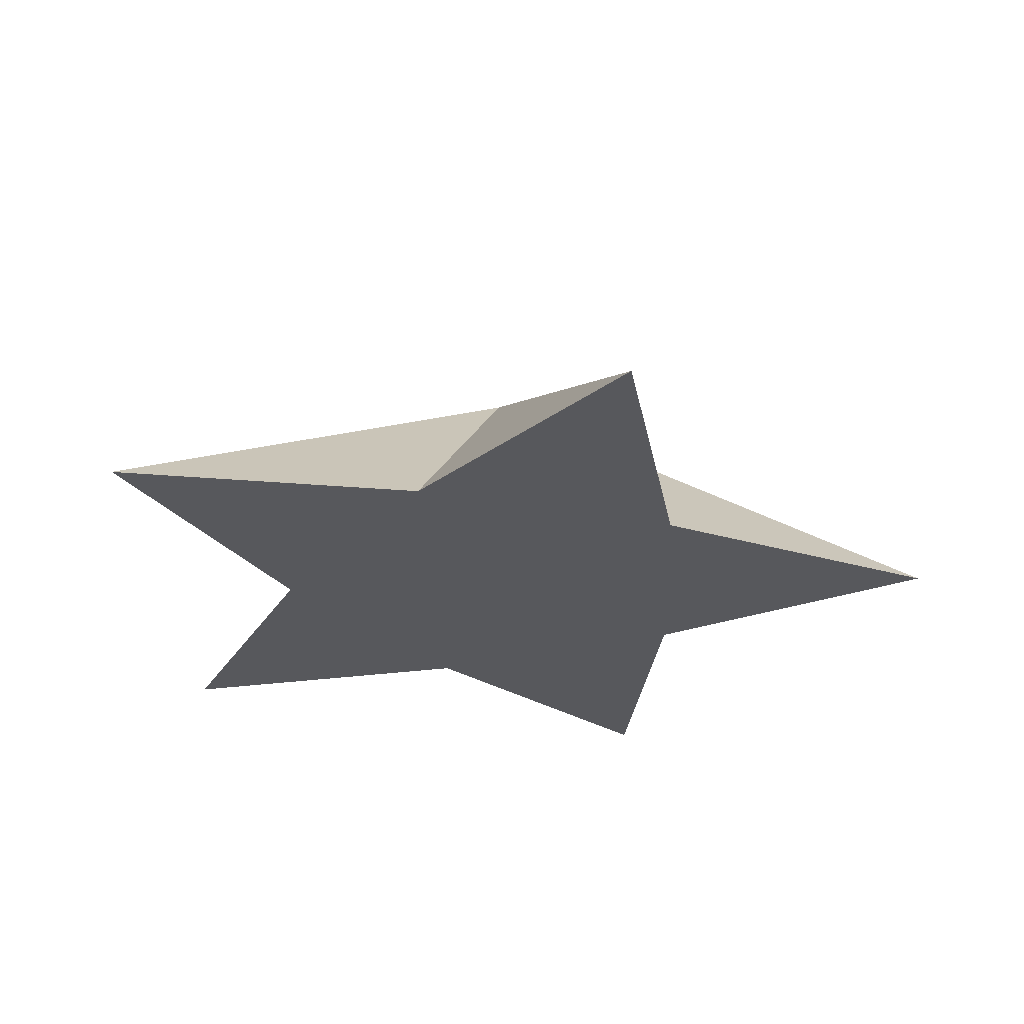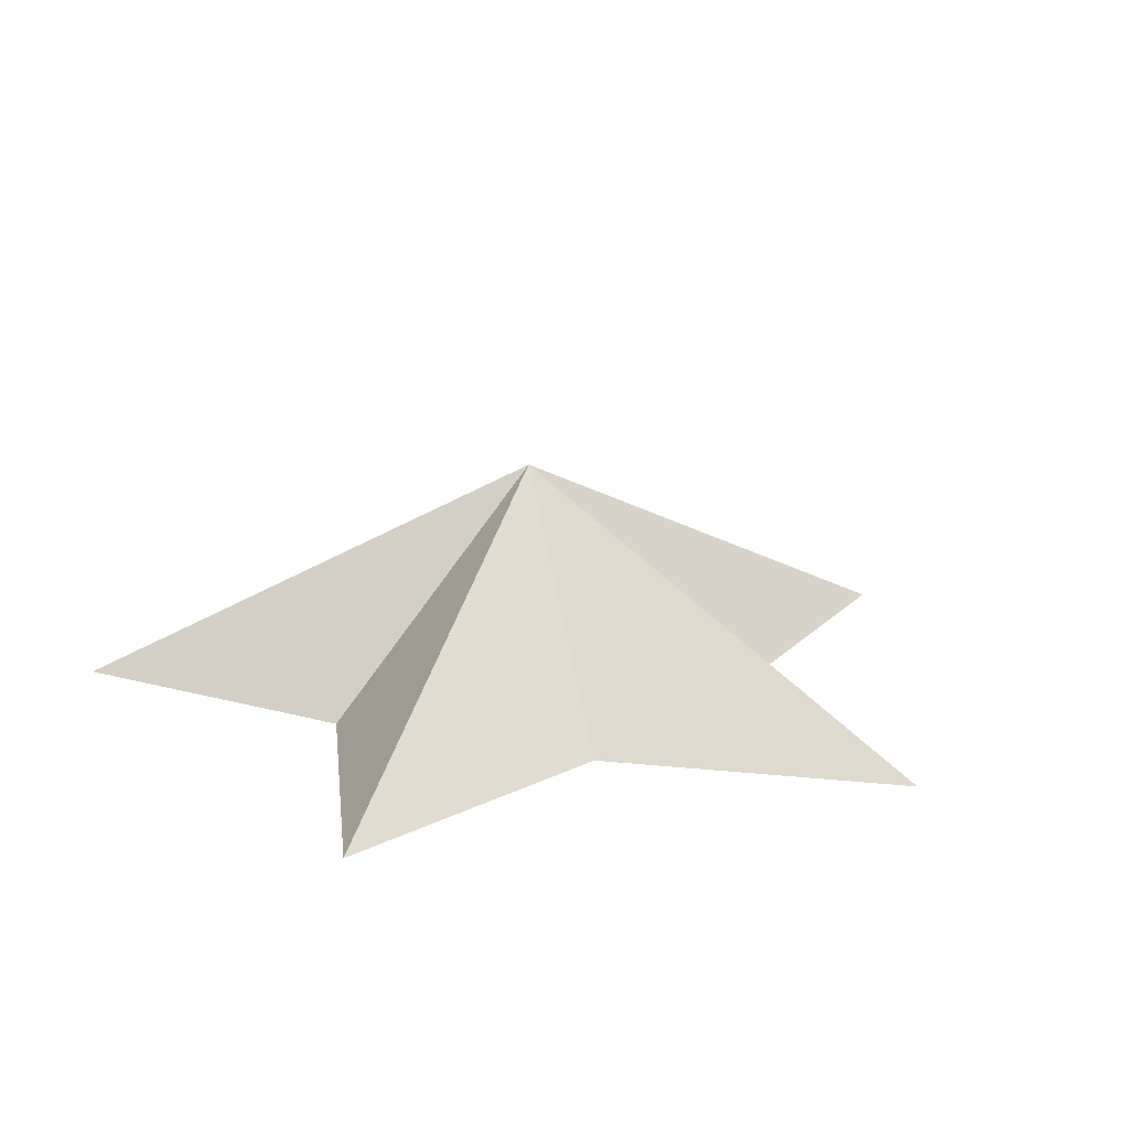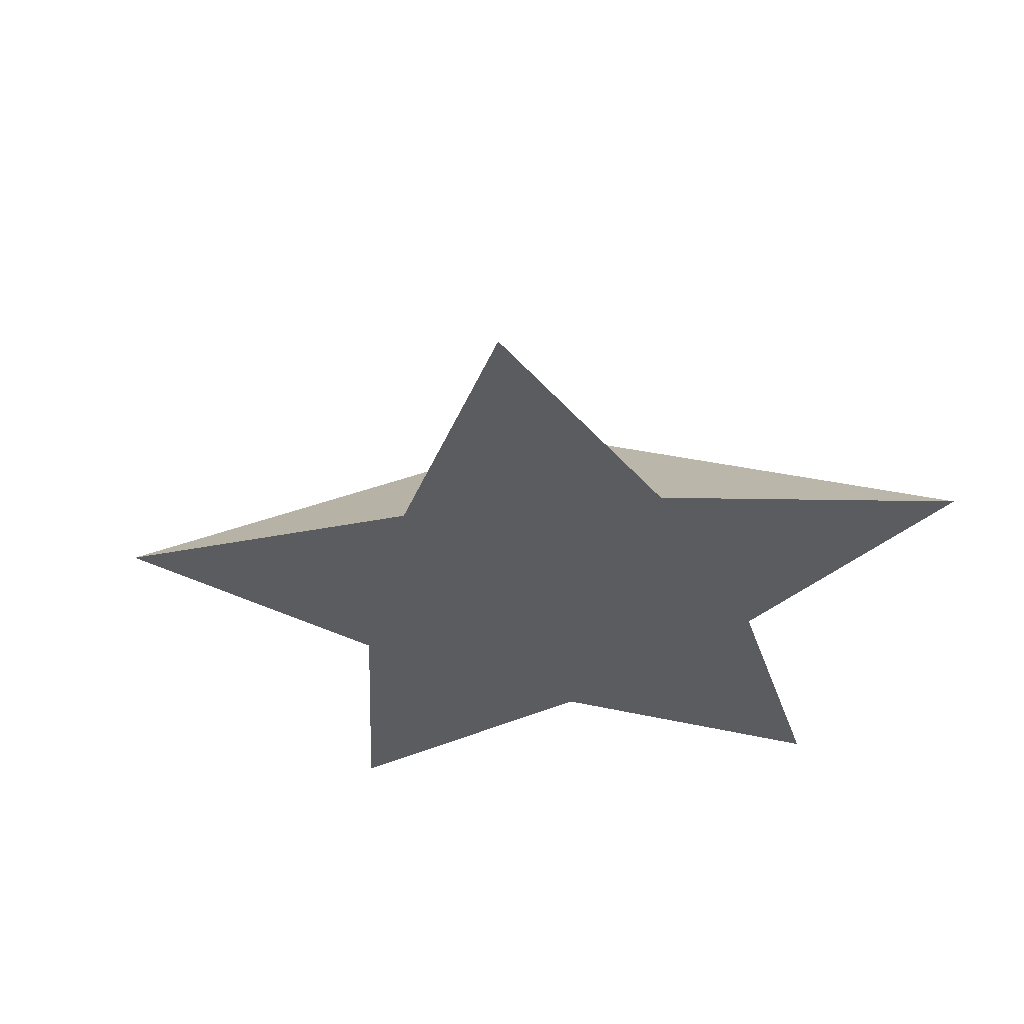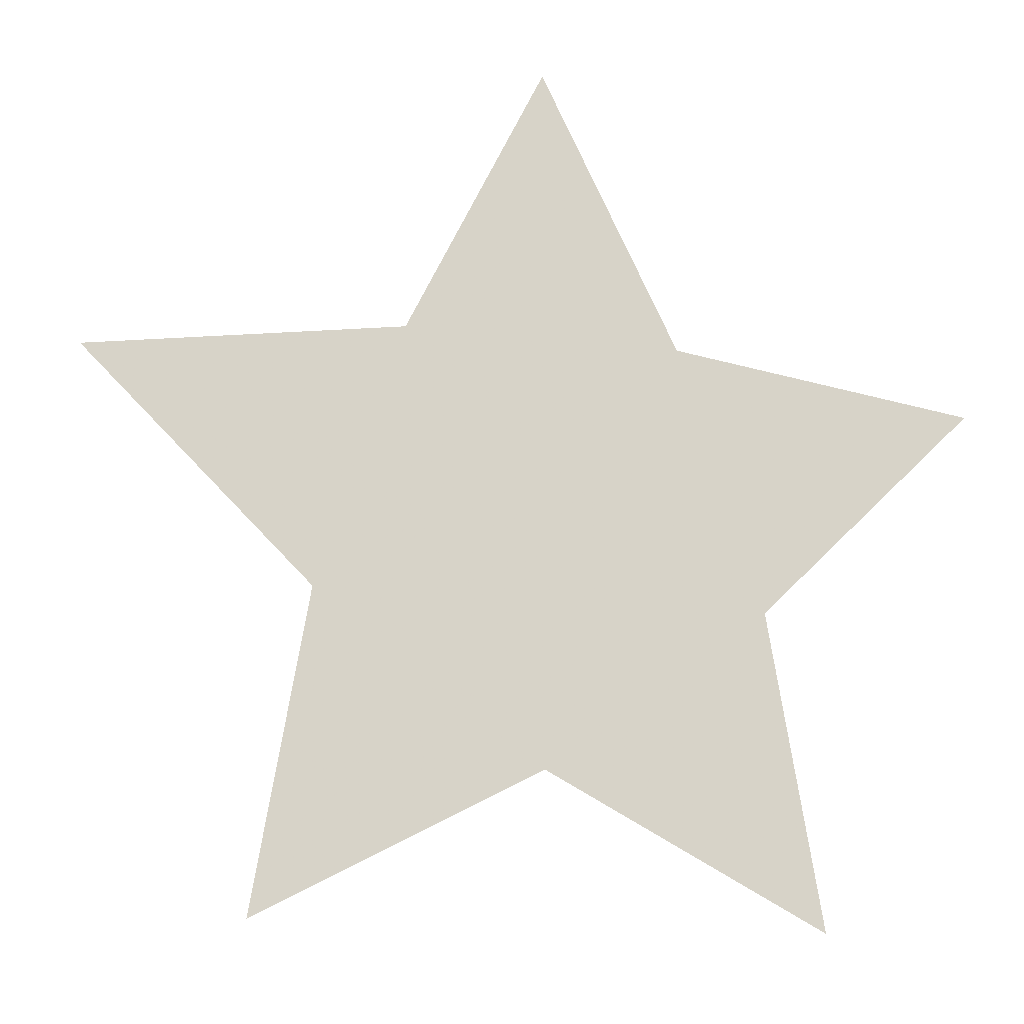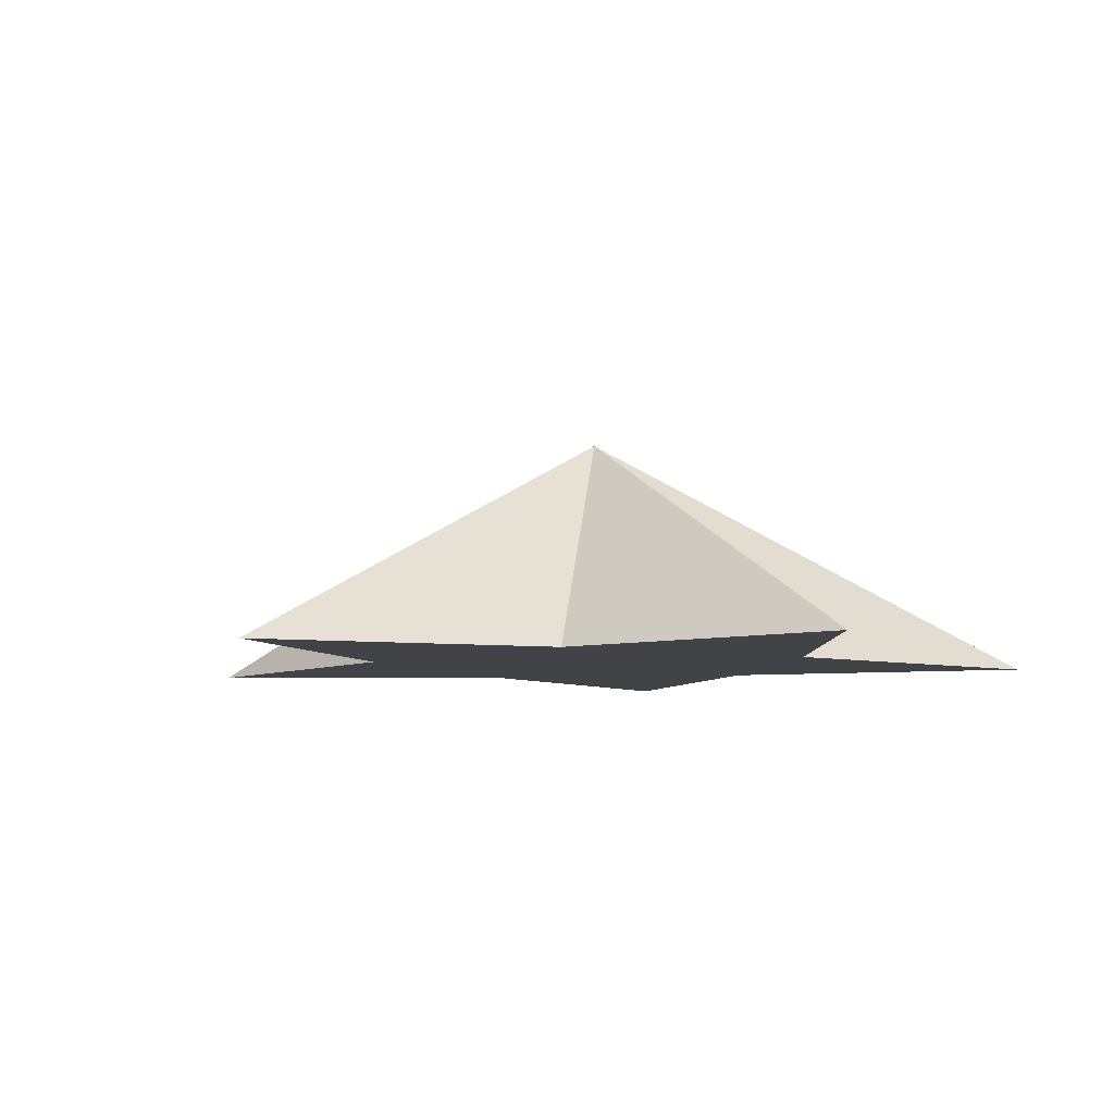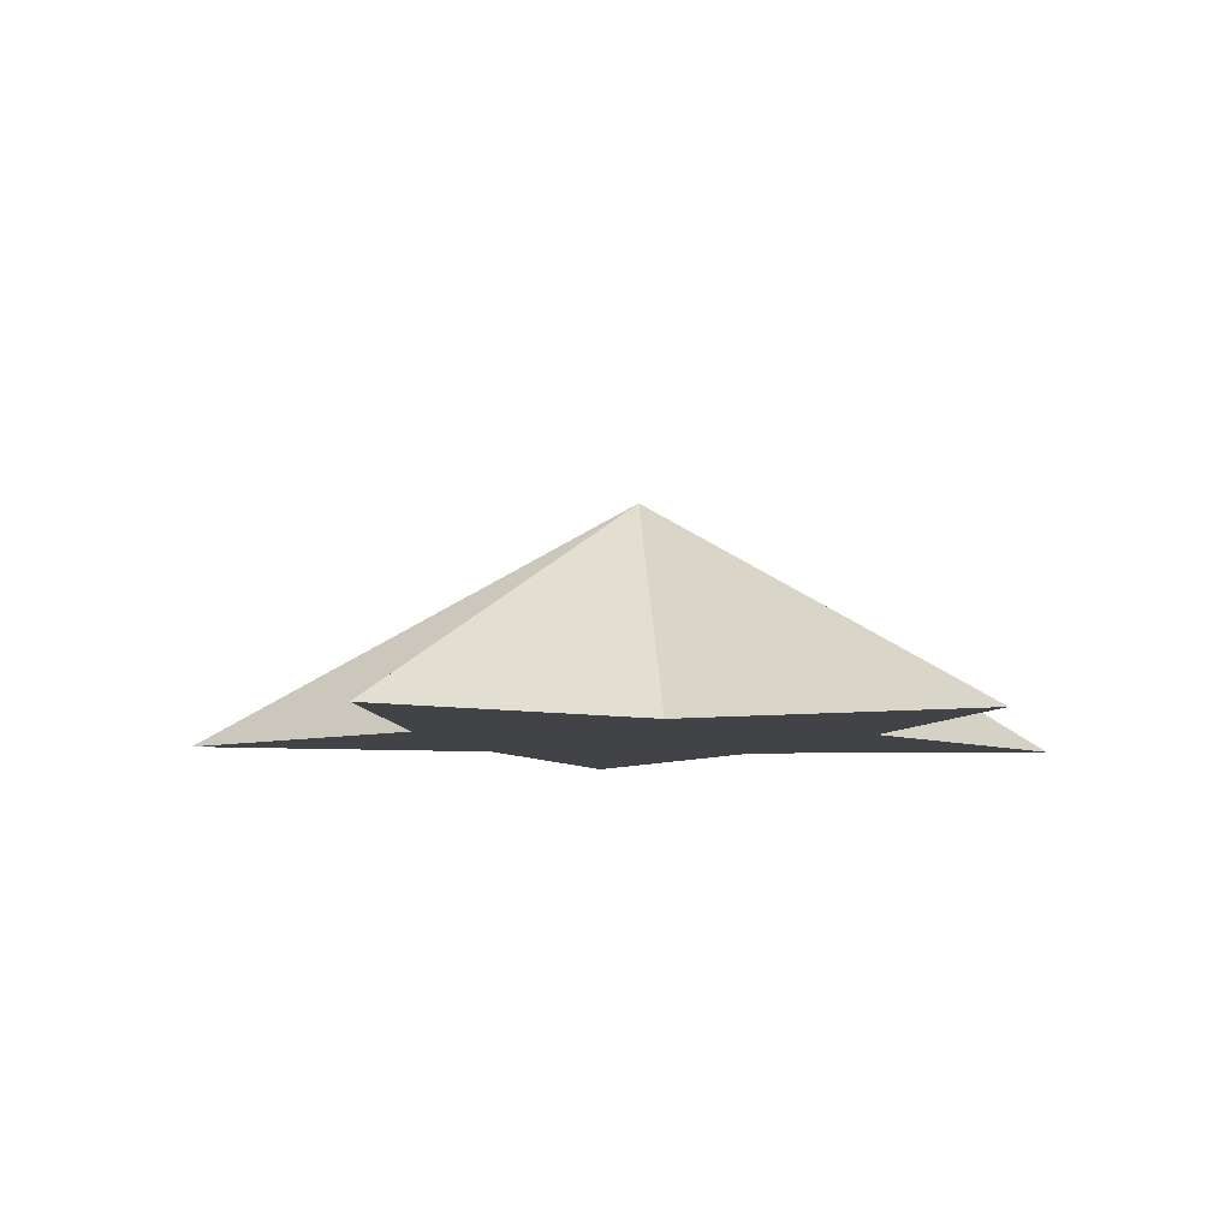
<metadata>
{"format":"obj","ext":"obj","renderer":"f3d","projection":"perspective","resolution":1024,"background":"white","views":[{"elev":-28.4,"azim":20.3,"up":"+Z"},{"elev":18.5,"azim":55.7,"up":"+Z"},{"elev":-34.6,"azim":-101.0,"up":"+Z"},{"elev":-15.2,"azim":164.9,"up":"+Y"},{"elev":-6.9,"azim":-63.2,"up":"+Z"},{"elev":-7.2,"azim":-149.0,"up":"+Z"}]}
</metadata>
<code>
o obj_0
v 11.85 		-16.77 		0
v 9.604 		-3.68 		0
v -11.66 		-16.77 		0
v 0.093 		-10.59 		0
v -18.93 		5.59 		0
v -9.417 		-3.68 		0
v 0.093 		19.41 		0
v -5.784 		7.5 		0
v 5.971 		7.5 		0
v 19.11 		5.59 		0
v 0.093 		-0.59 		10
g group_0_7720667
f 7 9 8
f 9 2 8
f 10 2 9
f 2 6 8
f 1 4 2
f 4 6 2
f 3 6 4
f 5 8 6
f 11 1 2
f 10 11 2
f 11 3 4
f 11 4 1
f 11 5 6
f 11 9 7
f 11 6 3
f 11 7 8
f 11 8 5
f 10 9 11

</code>
